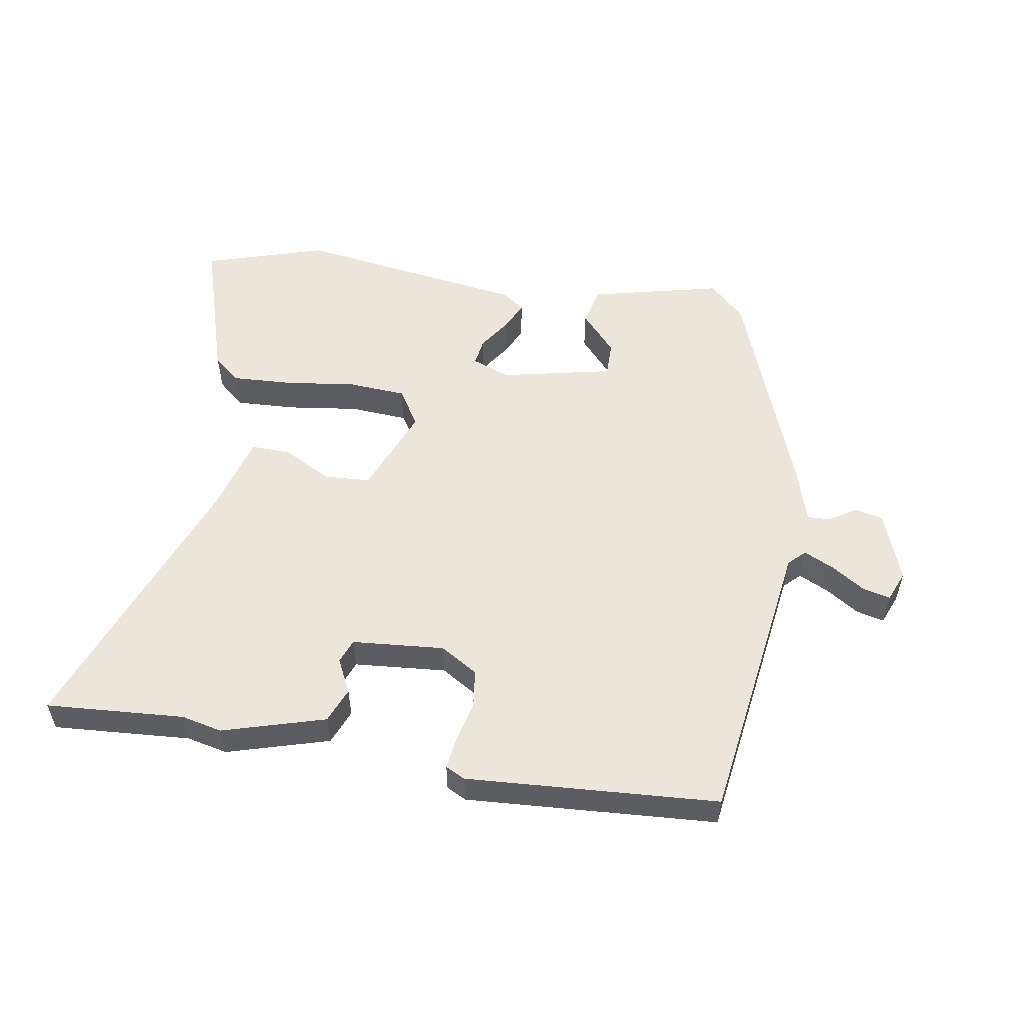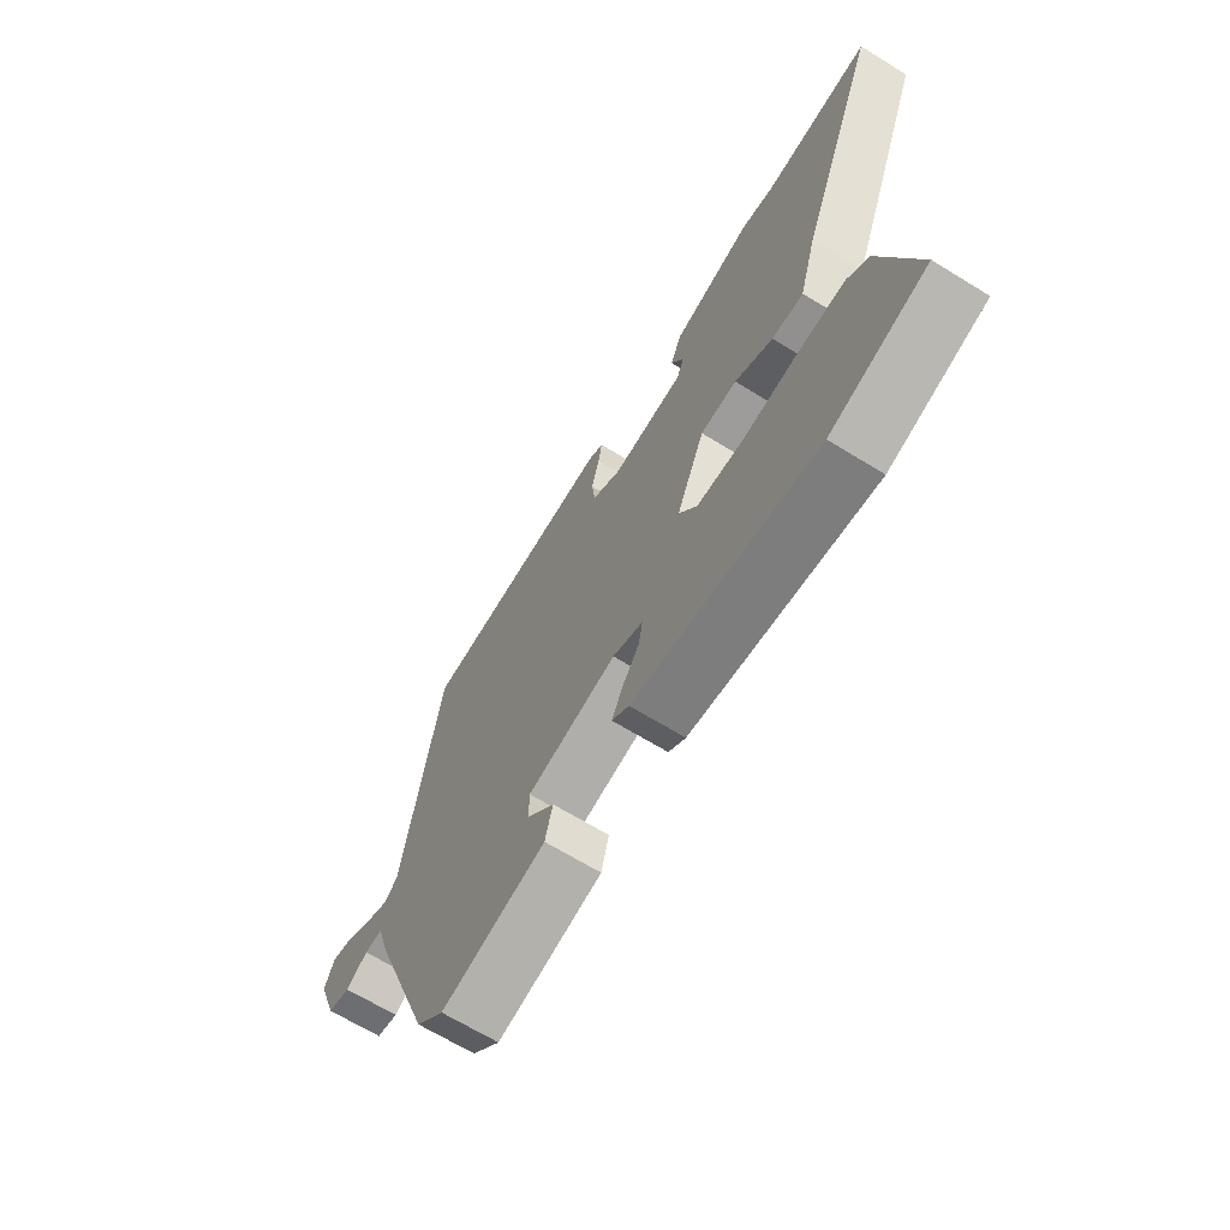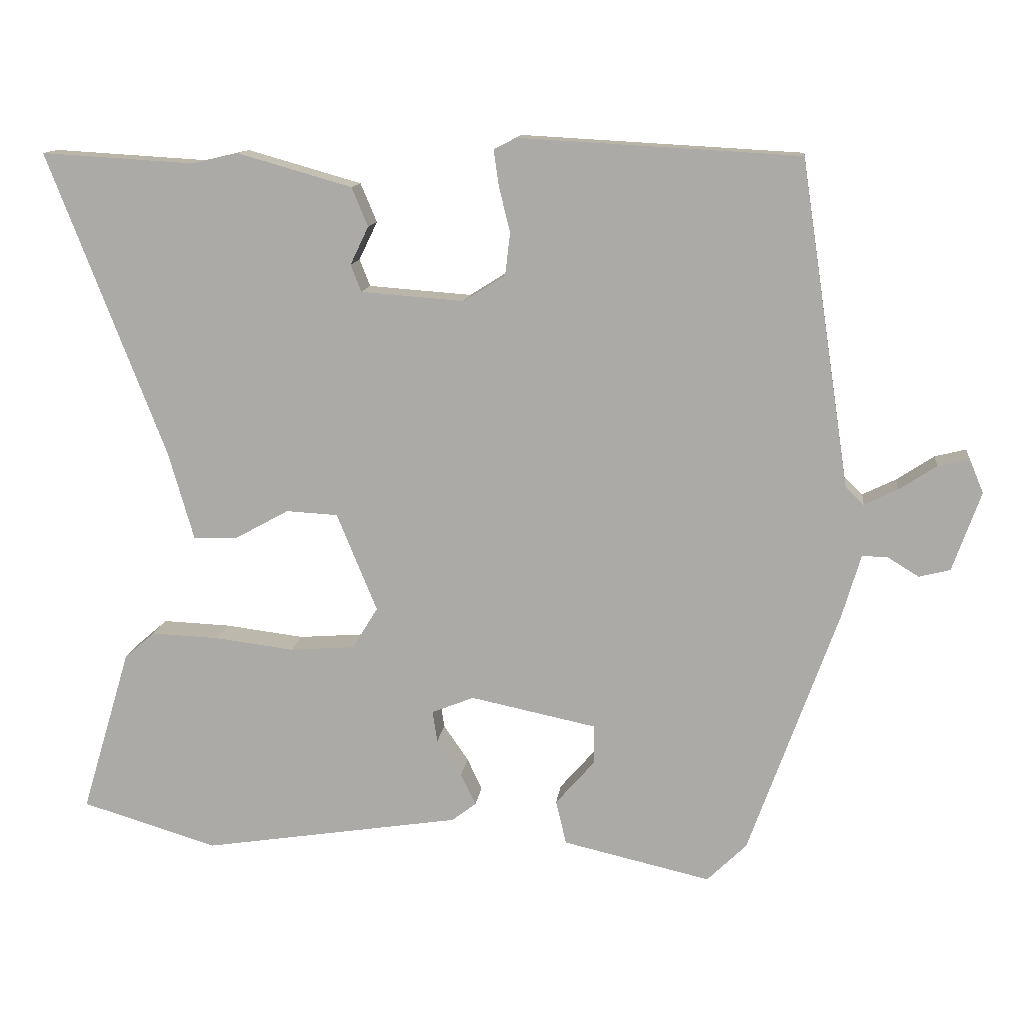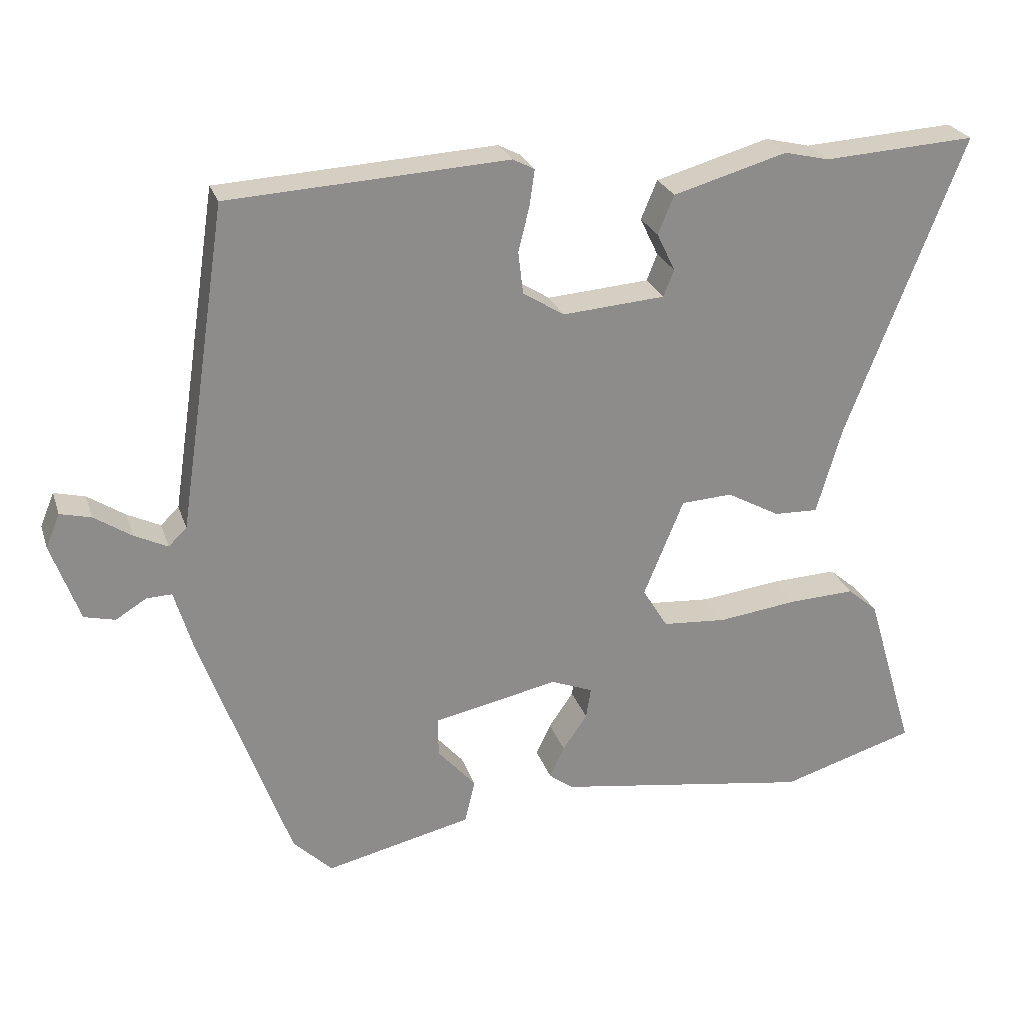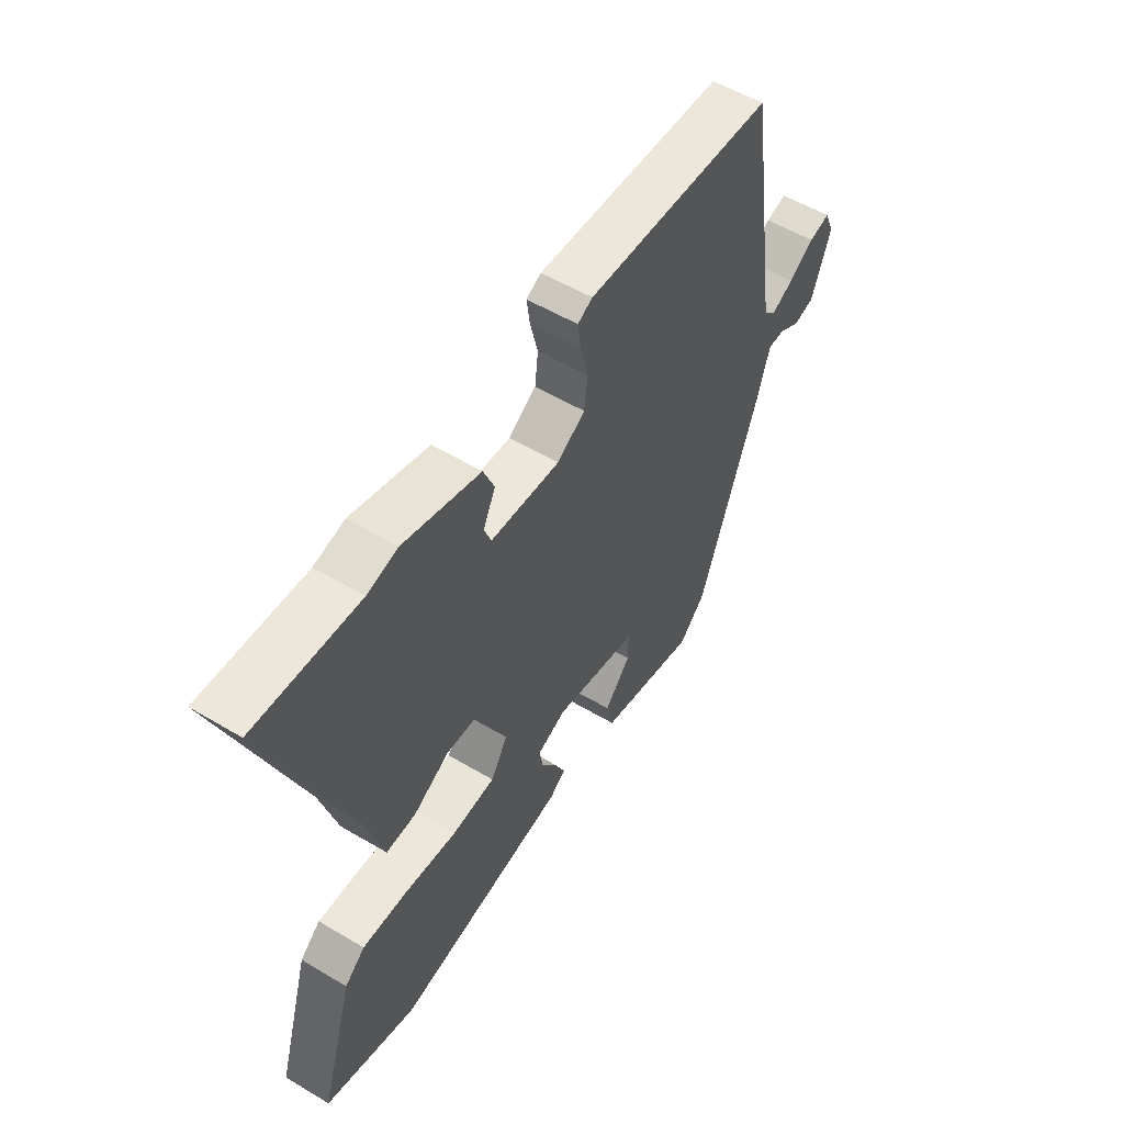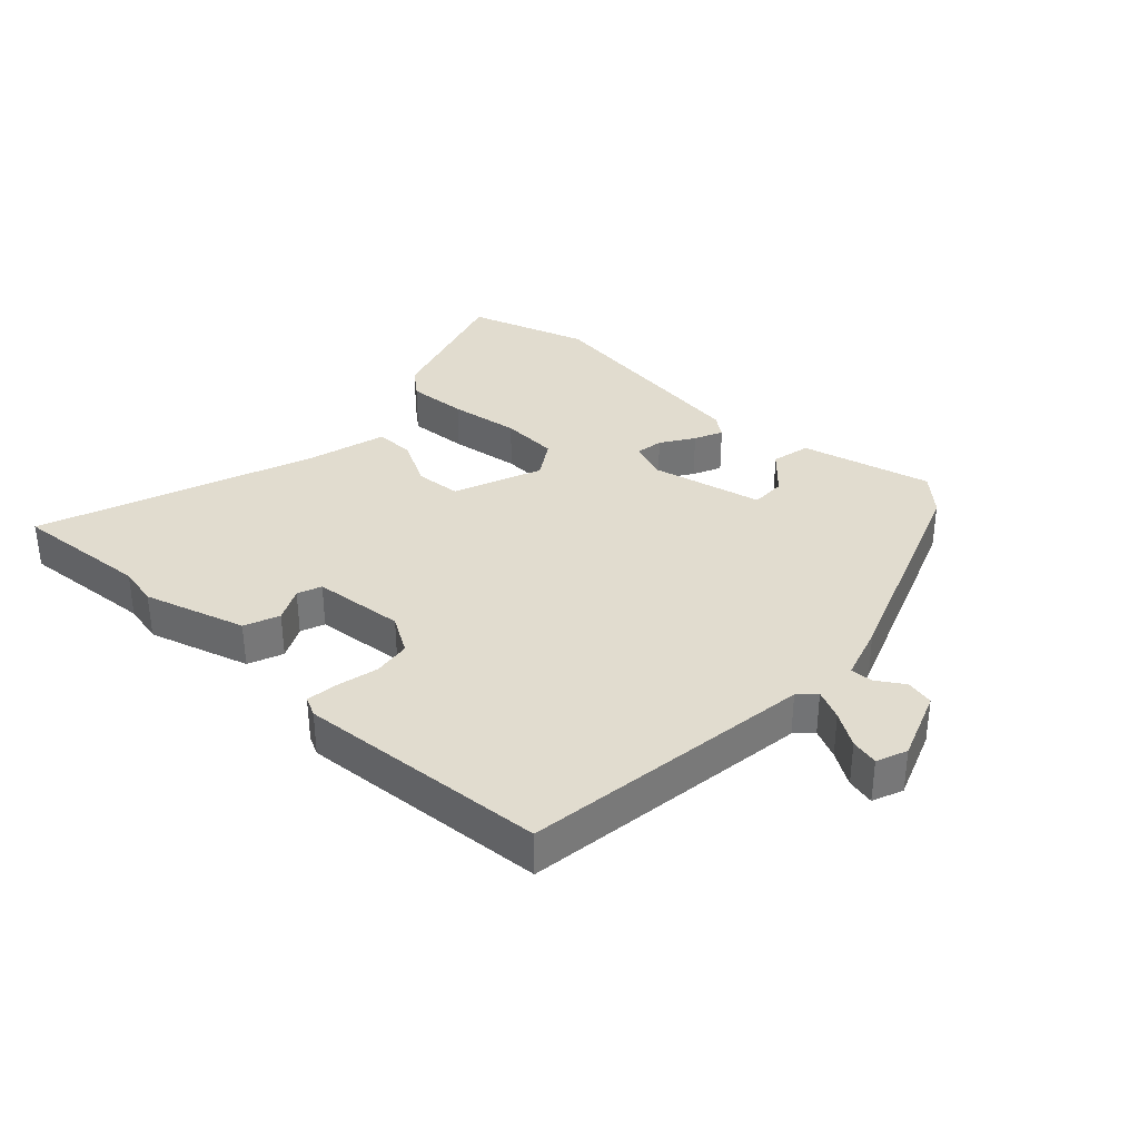
<metadata>
{"format":"obj","ext":"obj","renderer":"f3d","projection":"perspective","resolution":1024,"background":"white","views":[{"elev":54.3,"azim":8.9,"up":"+Y"},{"elev":-67.4,"azim":-121.6,"up":"+Z"},{"elev":12.6,"azim":6.8,"up":"+Z"},{"elev":25.5,"azim":163.5,"up":"+Z"},{"elev":54.7,"azim":-57.8,"up":"+Z"},{"elev":34.3,"azim":42.2,"up":"+Y"}]}
</metadata>
<code>
v -0.419 0.07 -0.524
v -0.612 0.07 -0.466
v -0.542 0.07 -0.232
v -0.499 0.07 -0.195
v -0.403 0.07 -0.199
v -0.291 0.07 -0.213
v -0.199 0.07 -0.206
v -0.163 0.07 -0.147
v -0.22 0.07 -0.008
v -0.293 0.07 -0.004
v -0.369 0.07 -0.046
v -0.432 0.07 -0.048
v -0.468 0.07 0.077
v -0.635 0.07 0.508
v -0.417 0.07 0.495
v -0.353 0.07 0.51
v -0.191 0.07 0.464
v -0.168 0.07 0.409
v -0.194 0.07 0.355
v -0.179 0.07 0.317
v -0.033 0.07 0.306
v 0.026 0.07 0.343
v 0.033 0.07 0.403
v 0.017 0.07 0.468
v 0.01 0.07 0.518
v 0.041 0.07 0.534
v 0.438 0.07 0.512
v 0.508 0.07 0.052
v 0.534 0.07 0.027
v 0.581 0.07 0.05
v 0.634 0.07 0.085
v 0.678 0.07 0.096
v 0.698 0.07 0.048
v 0.658 0.07 -0.064
v 0.614 0.07 -0.075
v 0.57 0.07 -0.048
v 0.534 0.07 -0.047
v 0.508 0.07 -0.135
v 0.381 0.07 -0.488
v 0.325 0.07 -0.543
v 0.116 0.07 -0.495
v 0.101 0.07 -0.433
v 0.156 0.07 -0.37
v 0.156 0.07 -0.314
v -0.022 0.07 -0.277
v -0.082 0.07 -0.301
v -0.075 0.07 -0.345
v -0.04 0.07 -0.396
v -0.019 0.07 -0.441
v -0.053 0.07 -0.467
v -0.419 0 -0.524
v -0.612 0 -0.466
v -0.542 0 -0.232
v -0.499 0 -0.195
v -0.403 0 -0.199
v -0.291 0 -0.213
v -0.199 0 -0.206
v -0.163 0 -0.147
v -0.22 0 -0.008
v -0.293 0 -0.004
v -0.369 0 -0.046
v -0.432 0 -0.048
v -0.468 0 0.077
v -0.635 0 0.508
v -0.417 0 0.495
v -0.353 0 0.51
v -0.191 0 0.464
v -0.168 0 0.409
v -0.194 0 0.355
v -0.179 0 0.317
v -0.033 0 0.306
v 0.026 0 0.343
v 0.033 0 0.403
v 0.017 0 0.468
v 0.01 0 0.518
v 0.041 0 0.534
v 0.438 0 0.512
v 0.508 0 0.052
v 0.534 0 0.027
v 0.581 0 0.05
v 0.634 0 0.085
v 0.678 0 0.096
v 0.698 0 0.048
v 0.658 0 -0.064
v 0.614 0 -0.075
v 0.57 0 -0.048
v 0.534 0 -0.047
v 0.508 0 -0.135
v 0.381 0 -0.488
v 0.325 0 -0.543
v 0.116 0 -0.495
v 0.101 0 -0.433
v 0.156 0 -0.37
v 0.156 0 -0.314
v -0.022 0 -0.277
v -0.082 0 -0.301
v -0.075 0 -0.345
v -0.04 0 -0.396
v -0.019 0 -0.441
v -0.053 0 -0.467
f 47 48 49 50
f 47 50 1 2
f 46 47 2 3
f 45 46 3 4
f 40 41 42 43
f 40 43 44
f 37 38 39 40
f 37 40 44
f 33 34 35 36
f 33 36 37
f 30 31 32 33
f 29 30 33 37
f 28 29 37 44
f 23 24 25 26
f 23 26 27 28
f 16 17 18 19
f 15 16 19 20
f 13 14 15 20
f 10 11 12 13
f 9 10 13 20
f 8 9 20 21
f 45 4 5 6
f 45 6 7
f 44 45 7 8
f 22 23 28 44
f 8 21 22 44
f 100 99 98 97
f 52 51 100 97
f 53 52 97 96
f 54 53 96 95
f 93 92 91 90
f 94 93 90
f 90 89 88 87
f 94 90 87
f 86 85 84 83
f 87 86 83
f 83 82 81 80
f 87 83 80 79
f 94 87 79 78
f 76 75 74 73
f 78 77 76 73
f 69 68 67 66
f 70 69 66 65
f 70 65 64 63
f 63 62 61 60
f 70 63 60 59
f 71 70 59 58
f 56 55 54 95
f 57 56 95
f 58 57 95 94
f 94 78 73 72
f 94 72 71 58
f 1 51 52 2
f 2 52 53 3
f 3 53 54 4
f 4 54 55 5
f 5 55 56 6
f 6 56 57 7
f 7 57 58 8
f 8 58 59 9
f 9 59 60 10
f 10 60 61 11
f 11 61 62 12
f 12 62 63 13
f 13 63 64 14
f 14 64 65 15
f 15 65 66 16
f 16 66 67 17
f 17 67 68 18
f 18 68 69 19
f 19 69 70 20
f 20 70 71 21
f 21 71 72 22
f 22 72 73 23
f 23 73 74 24
f 24 74 75 25
f 25 75 76 26
f 26 76 77 27
f 27 77 78 28
f 28 78 79 29
f 29 79 80 30
f 30 80 81 31
f 31 81 82 32
f 32 82 83 33
f 33 83 84 34
f 34 84 85 35
f 35 85 86 36
f 36 86 87 37
f 37 87 88 38
f 38 88 89 39
f 39 89 90 40
f 40 90 91 41
f 41 91 92 42
f 42 92 93 43
f 43 93 94 44
f 44 94 95 45
f 45 95 96 46
f 46 96 97 47
f 47 97 98 48
f 48 98 99 49
f 49 99 100 50
f 50 100 51 1

</code>
